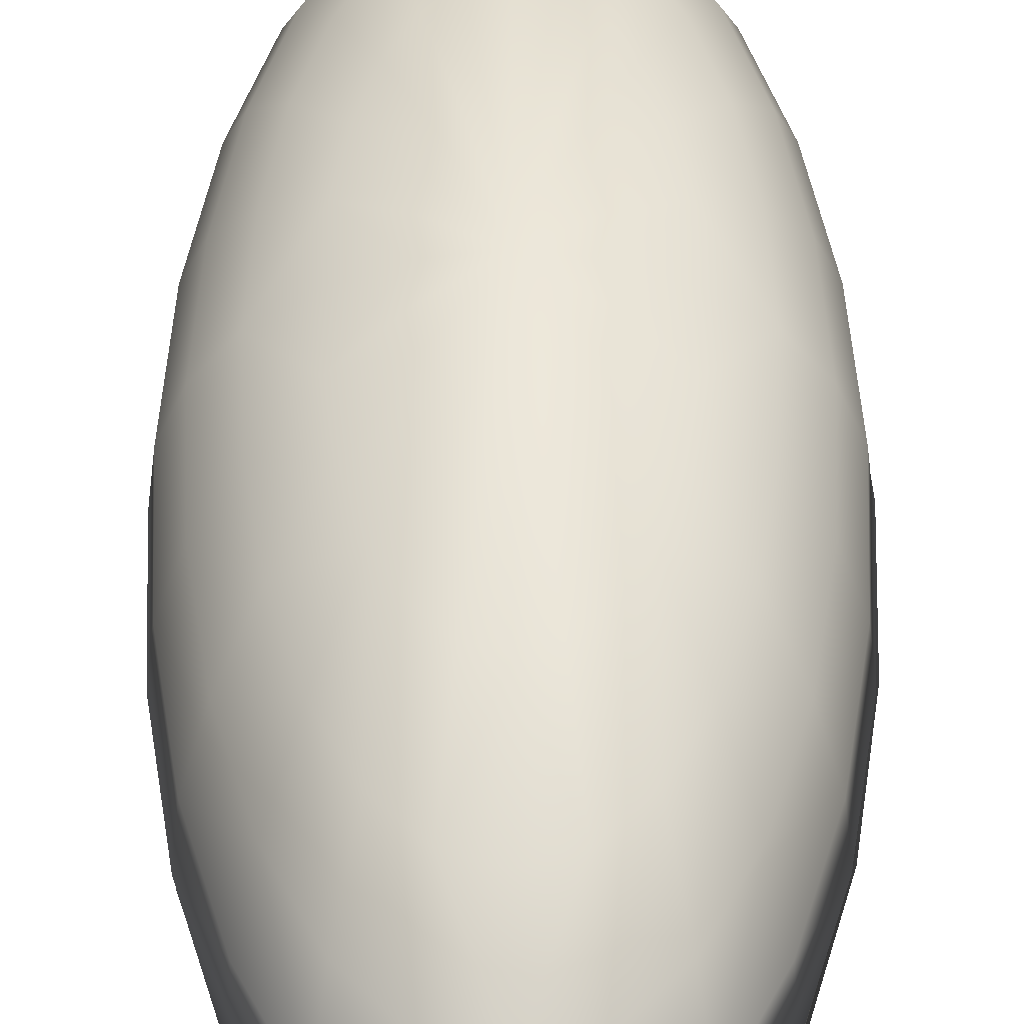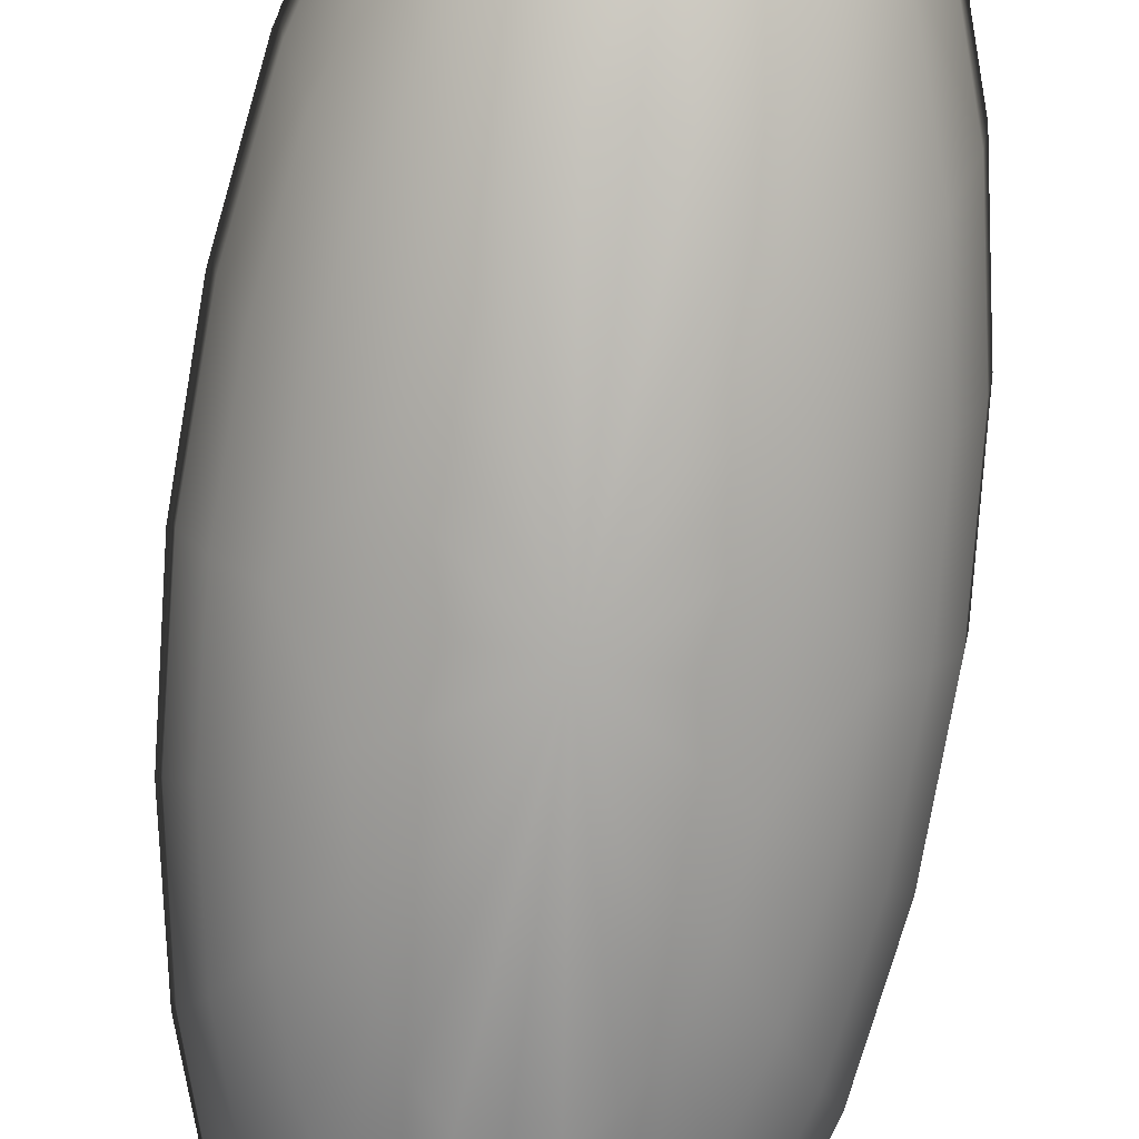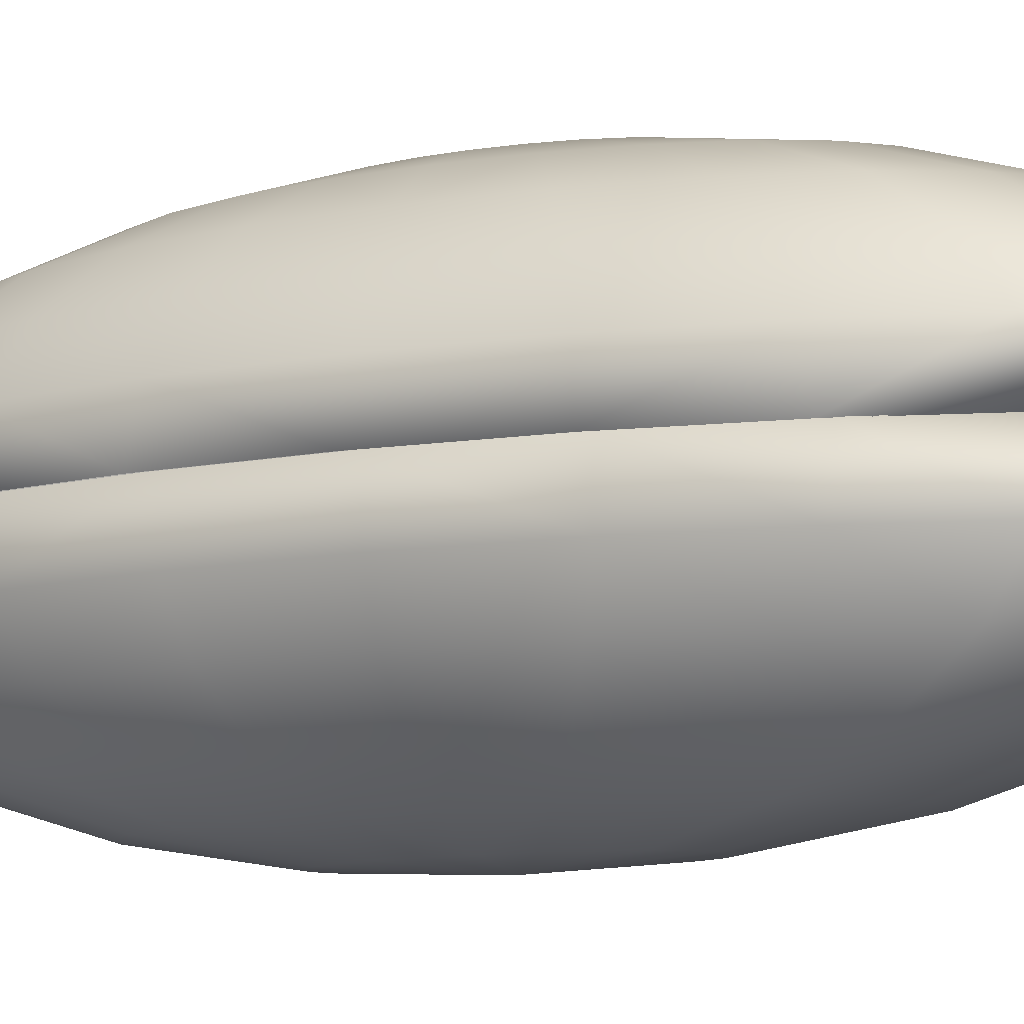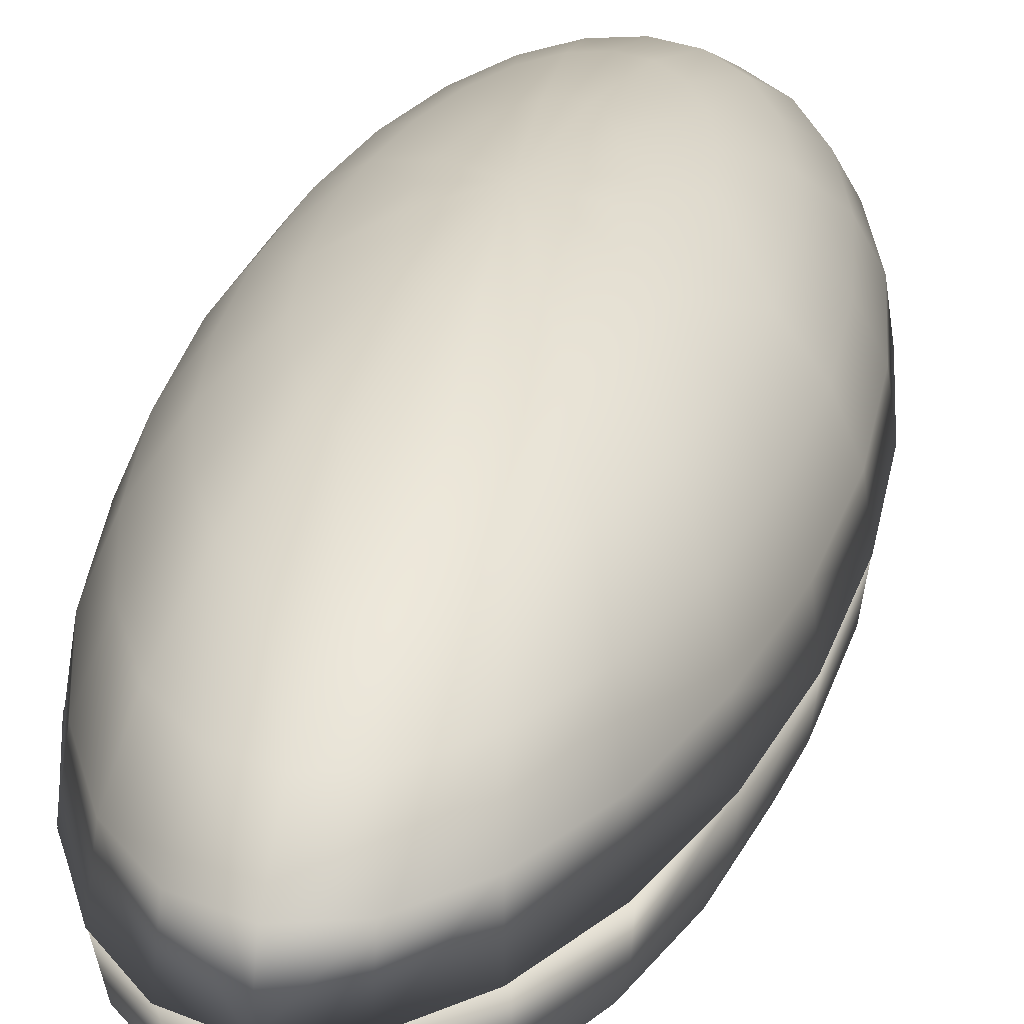
<metadata>
{"format":"obj","ext":"obj","renderer":"f3d","projection":"perspective","resolution":1024,"background":"white","views":[{"elev":47.9,"azim":-0.1,"up":"+Y"},{"elev":-77.0,"azim":-6.7,"up":"+Y"},{"elev":-9.9,"azim":-64.0,"up":"+Y"},{"elev":28.9,"azim":-166.5,"up":"+Y"}]}
</metadata>
<code>
o default
v -46.66 137.7 479.2
v 4.326 137.7 493.8
v -94.41 137.6 432.1
v -135.6 137.5 355.7
v -167.6 137.4 255.3
v -188 137.2 137.6
v -195.6 137.1 10.68
v -189.7 136.9 -116.8
v -170.9 136.7 -236.2
v -140.3 136.6 -339.3
v -100.2 136.5 -419.1
v -53.08 136.5 -470.2
v -2.314 136.4 -489.1
v 48.68 136.4 -474.5
v 96.42 136.5 -427.4
v 137.7 136.6 -351
v 169.6 136.7 -250.5
v 190 136.9 -132.8
v 197.6 137 -5.924
v 191.7 137.2 121.6
v 172.9 137.4 240.9
v 142.4 137.5 344
v 102.2 137.6 423.8
v 55.09 137.7 474.9
v -45.04 86.76 463.4
v 4.213 86.77 477.5
v -91.16 86.7 417.9
v -131 86.6 344.1
v -161.8 86.48 247.1
v -181.6 86.33 133.4
v -188.9 86.18 10.8
v -183.2 86.02 -112.3
v -165 85.87 -227.6
v -135.5 85.75 -327.2
v -96.71 85.65 -404.3
v -51.24 85.59 -453.7
v -2.201 85.56 -471.9
v 47.05 85.58 -457.8
v 93.17 85.64 -412.3
v 133 85.73 -338.5
v 163.8 85.86 -241.5
v 183.6 86 -127.8
v 190.9 86.16 -5.236
v 185.2 86.31 117.9
v 167.1 86.46 233.2
v 137.5 86.59 332.8
v 98.72 86.69 409.9
v 53.25 86.75 459.2
v -40.28 39.28 416.1
v 3.882 39.29 428.8
v -81.62 39.23 375.3
v -117.3 39.14 309.2
v -145 39.03 222.2
v -162.7 38.9 120.3
v -169.2 38.76 10.35
v -164.2 38.62 -100.1
v -147.9 38.49 -203.4
v -121.4 38.37 -292.7
v -86.6 38.29 -361.8
v -45.83 38.23 -406.1
v -1.869 38.21 -422.4
v 42.29 38.22 -409.8
v 83.64 38.28 -369
v 119.4 38.36 -302.9
v 147 38.47 -215.9
v 164.7 38.6 -113.9
v 171.2 38.74 -4.03
v 166.2 38.88 106.4
v 149.9 39.01 209.7
v 123.4 39.13 299
v 88.62 39.22 368.1
v 47.85 39.27 412.4
v -32.7 -1.538 340.7
v 3.354 -1.524 351
v -66.46 -1.58 307.4
v -95.62 -1.649 253.4
v -118.2 -1.739 182.3
v -132.7 -1.845 99.09
v -138 -1.96 9.352
v -133.9 -2.075 -80.79
v -120.5 -2.182 -165.2
v -98.94 -2.275 -238.1
v -70.53 -2.347 -294.5
v -37.24 -2.393 -330.7
v -1.341 -2.41 -344
v 34.71 -2.397 -333.7
v 68.47 -2.354 -300.4
v 97.63 -2.286 -246.4
v 120.2 -2.195 -175.4
v 134.7 -2.089 -92.13
v 140 -1.975 -2.386
v 135.9 -1.86 87.75
v 122.6 -1.752 172.2
v 101 -1.659 245.1
v 72.54 -1.587 301.5
v 39.25 -1.541 337.6
v -22.83 -32.91 242.2
v 2.666 -32.9 249.5
v -46.7 -32.94 218.6
v -67.32 -32.99 180.4
v -83.28 -33.05 130.2
v -93.5 -33.12 71.34
v -97.28 -33.21 7.882
v -94.36 -33.29 -55.86
v -84.94 -33.36 -115.5
v -69.67 -33.43 -167.1
v -49.58 -33.48 -207
v -26.04 -33.51 -232.5
v -0.6538 -33.52 -242
v 24.84 -33.51 -234.7
v 48.71 -33.48 -211.1
v 69.33 -33.44 -173
v 85.3 -33.37 -122.7
v 95.52 -33.3 -63.87
v 99.29 -33.22 -0.4184
v 96.38 -33.14 63.32
v 86.96 -33.06 123
v 71.68 -32.99 174.5
v 51.59 -32.94 214.5
v 28.05 -32.91 240
v -11.33 -52.69 127.3
v 1.866 -52.69 131.1
v -23.69 -52.71 115.1
v -34.36 -52.74 95.35
v -42.63 -52.77 69.35
v -47.92 -52.81 38.88
v -49.87 -52.85 6.036
v -48.36 -52.89 -26.96
v -43.48 -52.93 -57.85
v -35.58 -52.96 -84.53
v -25.18 -52.99 -105.2
v -12.99 -53.01 -118.4
v 0.147 -53.01 -123.3
v 13.34 -53.01 -119.5
v 25.7 -52.99 -107.3
v 36.37 -52.97 -87.57
v 44.64 -52.94 -61.57
v 49.93 -52.9 -31.11
v 51.88 -52.85 1.74
v 50.37 -52.81 34.73
v 45.5 -52.77 65.62
v 37.59 -52.74 92.31
v 27.19 -52.71 113
v 15 -52.7 126.2
v 1.006 -59.55 3.941
f 25 1 2
f 26 25 2
f 27 3 1
f 25 27 1
f 28 4 3
f 27 28 3
f 28 5 4
f 28 29 5
f 29 6 5
f 29 30 6
f 30 7 6
f 30 31 7
f 7 32 8
f 31 32 7
f 8 33 9
f 32 33 8
f 9 34 10
f 33 34 9
f 34 35 11
f 10 34 11
f 35 36 12
f 11 35 12
f 36 37 13
f 12 36 13
f 13 38 14
f 37 38 13
f 14 39 15
f 38 39 14
f 15 40 16
f 39 40 15
f 40 41 17
f 16 40 17
f 41 42 18
f 17 41 18
f 42 43 19
f 18 42 19
f 44 20 19
f 43 44 19
f 45 21 20
f 44 45 20
f 46 22 21
f 45 46 21
f 46 23 22
f 46 47 23
f 47 24 23
f 47 48 24
f 48 2 24
f 48 26 2
f 49 25 26
f 50 49 26
f 51 27 25
f 49 51 25
f 52 28 27
f 51 52 27
f 52 29 28
f 52 53 29
f 53 30 29
f 53 54 30
f 54 31 30
f 54 55 31
f 31 56 32
f 55 56 31
f 32 57 33
f 56 57 32
f 33 58 34
f 57 58 33
f 58 59 35
f 34 58 35
f 59 60 36
f 35 59 36
f 60 61 37
f 36 60 37
f 37 62 38
f 61 62 37
f 38 63 39
f 62 63 38
f 39 64 40
f 63 64 39
f 64 65 41
f 40 64 41
f 65 66 42
f 41 65 42
f 66 67 43
f 42 66 43
f 68 44 43
f 67 68 43
f 69 45 44
f 68 69 44
f 70 46 45
f 69 70 45
f 70 47 46
f 70 71 47
f 71 48 47
f 71 72 48
f 72 26 48
f 72 50 26
f 73 49 50
f 74 73 50
f 75 51 49
f 73 75 49
f 76 52 51
f 75 76 51
f 76 53 52
f 76 77 53
f 77 54 53
f 77 78 54
f 78 55 54
f 78 79 55
f 55 80 56
f 79 80 55
f 56 81 57
f 80 81 56
f 57 82 58
f 81 82 57
f 82 83 59
f 58 82 59
f 83 84 60
f 59 83 60
f 84 85 61
f 60 84 61
f 61 86 62
f 85 86 61
f 62 87 63
f 86 87 62
f 63 88 64
f 87 88 63
f 88 89 65
f 64 88 65
f 89 90 66
f 65 89 66
f 90 91 67
f 66 90 67
f 92 68 67
f 91 92 67
f 93 69 68
f 92 93 68
f 94 70 69
f 93 94 69
f 94 71 70
f 94 95 71
f 95 72 71
f 95 96 72
f 96 50 72
f 96 74 50
f 97 73 74
f 98 97 74
f 99 75 73
f 97 99 73
f 100 76 75
f 99 100 75
f 100 77 76
f 100 101 77
f 101 78 77
f 101 102 78
f 102 79 78
f 102 103 79
f 79 104 80
f 103 104 79
f 80 105 81
f 104 105 80
f 81 106 82
f 105 106 81
f 106 107 83
f 82 106 83
f 107 108 84
f 83 107 84
f 84 109 85
f 108 109 84
f 109 110 86
f 85 109 86
f 86 111 87
f 110 111 86
f 87 112 88
f 111 112 87
f 112 113 89
f 88 112 89
f 113 114 90
f 89 113 90
f 114 115 91
f 90 114 91
f 116 92 91
f 115 116 91
f 117 93 92
f 116 117 92
f 118 94 93
f 117 118 93
f 118 95 94
f 118 119 95
f 119 96 95
f 119 120 96
f 120 74 96
f 120 98 74
f 121 97 98
f 122 121 98
f 121 99 97
f 121 123 99
f 124 100 99
f 123 124 99
f 124 101 100
f 124 125 101
f 125 102 101
f 125 126 102
f 127 103 102
f 126 127 102
f 127 128 104
f 103 127 104
f 104 129 105
f 128 129 104
f 105 130 106
f 129 130 105
f 106 131 107
f 130 131 106
f 131 132 108
f 107 131 108
f 108 133 109
f 132 133 108
f 133 134 110
f 109 133 110
f 110 135 111
f 134 135 110
f 135 136 112
f 111 135 112
f 136 137 113
f 112 136 113
f 137 138 114
f 113 137 114
f 114 139 115
f 138 139 114
f 139 116 115
f 139 140 116
f 141 117 116
f 140 141 116
f 142 118 117
f 141 142 117
f 142 119 118
f 142 143 119
f 144 120 119
f 143 144 119
f 144 98 120
f 144 122 98
f 145 121 122
f 145 123 121
f 145 124 123
f 145 125 124
f 145 126 125
f 145 127 126
f 127 145 128
f 128 145 129
f 129 145 130
f 130 145 131
f 131 145 132
f 132 145 133
f 133 145 134
f 134 145 135
f 135 145 136
f 136 145 137
f 137 145 138
f 138 145 139
f 145 140 139
f 145 141 140
f 145 142 141
f 145 143 142
f 145 144 143
f 145 122 144
o default.001
v -50.89 137 -474.8
v -4.3e-05 137 -491.5
v -98.3 137 -425.7
v -139 137 -347.6
v -170.3 137 -245.8
v -189.9 137 -127.2
v -196.6 137 2.2e-05
v -189.9 137 127.2
v -170.3 137 245.8
v -139 137 347.6
v -98.3 137 425.7
v -50.89 137 474.8
v 4.3e-05 137 491.5
v 50.89 137 474.8
v 98.3 137 425.7
v 139 137 347.6
v 170.3 137 245.8
v 189.9 137 127.2
v 196.6 137 1.3e-05
v 189.9 137 -127.2
v 170.3 137 -245.8
v 139 137 -347.6
v 98.3 137 -425.7
v 50.89 137 -474.8
v -49.15 187.9 -458.6
v -3.7e-05 187.9 -474.8
v -94.95 187.9 -411.2
v -134.3 187.9 -335.7
v -164.5 187.9 -237.4
v -183.4 187.9 -122.9
v -189.9 187.9 1.7e-05
v -183.4 187.9 122.9
v -164.5 187.9 237.4
v -134.3 187.9 335.7
v -94.95 187.9 411.2
v -49.15 187.9 458.6
v 4.6e-05 187.9 474.8
v 49.15 187.9 458.6
v 94.95 187.9 411.2
v 134.3 187.9 335.7
v 164.5 187.9 237.4
v 183.4 187.9 122.9
v 189.9 187.9 9e-06
v 183.4 187.9 -122.9
v 164.5 187.9 -237.4
v 134.3 187.9 -335.7
v 94.95 187.9 -411.2
v 49.15 187.9 -458.6
v -44.07 235.3 -411.2
v -2.9e-05 235.3 -425.7
v -85.13 235.3 -368.6
v -120.4 235.3 -301
v -147.5 235.3 -212.8
v -164.5 235.3 -110.2
v -170.3 235.3 1.3e-05
v -164.5 235.3 110.2
v -147.5 235.3 212.8
v -120.4 235.3 301
v -85.13 235.3 368.6
v -44.07 235.3 411.2
v 4.6e-05 235.3 425.7
v 44.07 235.3 411.2
v 85.13 235.3 368.6
v 120.4 235.3 301
v 147.5 235.3 212.8
v 164.5 235.3 110.2
v 170.3 235.3 6e-06
v 164.5 235.3 -110.2
v 147.5 235.3 -212.8
v 120.4 235.3 -301
v 85.13 235.3 -368.6
v 44.07 235.3 -411.2
v -35.98 276 -335.7
v -1.8e-05 276 -347.6
v -69.51 276 -301
v -98.3 276 -245.8
v -120.4 276 -173.8
v -134.3 276 -89.95
v -139 276 1e-05
v -134.3 276 89.95
v -120.4 276 173.8
v -98.3 276 245.8
v -69.51 276 301
v -35.98 276 335.7
v 4.3e-05 276 347.6
v 35.98 276 335.7
v 69.51 276 301
v 98.3 276 245.8
v 120.4 276 173.8
v 134.3 276 89.95
v 139 276 4e-06
v 134.3 276 -89.95
v 120.4 276 -173.8
v 98.3 276 -245.8
v 69.51 276 -301
v 35.98 276 -335.7
v -25.44 307.3 -237.4
v -6e-06 307.3 -245.8
v -49.15 307.3 -212.8
v -69.51 307.3 -173.8
v -85.13 307.3 -122.9
v -94.95 307.3 -63.61
v -98.3 307.3 6e-06
v -94.95 307.3 63.61
v -85.13 307.3 122.9
v -69.51 307.3 173.8
v -49.15 307.3 212.8
v -25.44 307.3 237.4
v 3.7e-05 307.3 245.8
v 25.44 307.3 237.4
v 49.15 307.3 212.8
v 69.51 307.3 173.8
v 85.13 307.3 122.9
v 94.95 307.3 63.61
v 98.3 307.3 2e-06
v 94.95 307.3 -63.61
v 85.13 307.3 -122.9
v 69.51 307.3 -173.8
v 49.15 307.3 -212.8
v 25.44 307.3 -237.4
v -13.17 326.9 -122.9
v 6e-06 326.9 -127.2
v -25.44 326.9 -110.2
v -35.98 326.9 -89.95
v -44.07 326.9 -63.61
v -49.15 326.9 -32.93
v -50.89 326.9 4e-06
v -49.15 326.9 32.92
v -44.07 326.9 63.61
v -35.98 326.9 89.95
v -25.44 326.9 110.2
v -13.17 326.9 122.9
v 2.8e-05 326.9 127.2
v 13.17 326.9 122.9
v 25.44 326.9 110.2
v 35.98 326.9 89.95
v 44.07 326.9 63.61
v 49.15 326.9 32.92
v 50.89 326.9 2e-06
v 49.15 326.9 -32.93
v 44.07 326.9 -63.61
v 35.98 326.9 -89.95
v 25.44 326.9 -110.2
v 13.17 326.9 -122.9
v 1.7e-05 333.6 2e-06
f 170 146 147
f 171 170 147
f 172 148 146
f 170 172 146
f 173 149 148
f 172 173 148
f 173 150 149
f 173 174 150
f 174 151 150
f 174 175 151
f 175 152 151
f 175 176 152
f 152 177 153
f 176 177 152
f 153 178 154
f 177 178 153
f 154 179 155
f 178 179 154
f 179 180 156
f 155 179 156
f 180 181 157
f 156 180 157
f 181 182 158
f 157 181 158
f 158 183 159
f 182 183 158
f 159 184 160
f 183 184 159
f 160 185 161
f 184 185 160
f 185 186 162
f 161 185 162
f 186 187 163
f 162 186 163
f 187 188 164
f 163 187 164
f 189 165 164
f 188 189 164
f 190 166 165
f 189 190 165
f 191 167 166
f 190 191 166
f 191 168 167
f 191 192 168
f 192 169 168
f 192 193 169
f 193 147 169
f 193 171 147
f 194 170 171
f 195 194 171
f 196 172 170
f 194 196 170
f 197 173 172
f 196 197 172
f 197 174 173
f 197 198 174
f 198 175 174
f 198 199 175
f 199 176 175
f 199 200 176
f 176 201 177
f 200 201 176
f 177 202 178
f 201 202 177
f 178 203 179
f 202 203 178
f 203 204 180
f 179 203 180
f 204 205 181
f 180 204 181
f 205 206 182
f 181 205 182
f 182 207 183
f 206 207 182
f 183 208 184
f 207 208 183
f 184 209 185
f 208 209 184
f 209 210 186
f 185 209 186
f 210 211 187
f 186 210 187
f 211 212 188
f 187 211 188
f 213 189 188
f 212 213 188
f 214 190 189
f 213 214 189
f 215 191 190
f 214 215 190
f 215 192 191
f 215 216 192
f 216 193 192
f 216 217 193
f 217 171 193
f 217 195 171
f 218 194 195
f 219 218 195
f 220 196 194
f 218 220 194
f 221 197 196
f 220 221 196
f 221 198 197
f 221 222 198
f 222 199 198
f 222 223 199
f 223 200 199
f 223 224 200
f 200 225 201
f 224 225 200
f 201 226 202
f 225 226 201
f 202 227 203
f 226 227 202
f 227 228 204
f 203 227 204
f 228 229 205
f 204 228 205
f 229 230 206
f 205 229 206
f 206 231 207
f 230 231 206
f 207 232 208
f 231 232 207
f 208 233 209
f 232 233 208
f 233 234 210
f 209 233 210
f 234 235 211
f 210 234 211
f 235 236 212
f 211 235 212
f 237 213 212
f 236 237 212
f 238 214 213
f 237 238 213
f 239 215 214
f 238 239 214
f 239 216 215
f 239 240 216
f 240 217 216
f 240 241 217
f 241 195 217
f 241 219 195
f 242 218 219
f 243 242 219
f 244 220 218
f 242 244 218
f 245 221 220
f 244 245 220
f 245 222 221
f 245 246 222
f 246 223 222
f 246 247 223
f 247 224 223
f 247 248 224
f 224 249 225
f 248 249 224
f 225 250 226
f 249 250 225
f 226 251 227
f 250 251 226
f 251 252 228
f 227 251 228
f 252 253 229
f 228 252 229
f 229 254 230
f 253 254 229
f 254 255 231
f 230 254 231
f 231 256 232
f 255 256 231
f 232 257 233
f 256 257 232
f 257 258 234
f 233 257 234
f 258 259 235
f 234 258 235
f 259 260 236
f 235 259 236
f 261 237 236
f 260 261 236
f 262 238 237
f 261 262 237
f 263 239 238
f 262 263 238
f 263 240 239
f 263 264 240
f 264 241 240
f 264 265 241
f 265 219 241
f 265 243 219
f 266 242 243
f 267 266 243
f 266 244 242
f 266 268 244
f 269 245 244
f 268 269 244
f 269 246 245
f 269 270 246
f 270 247 246
f 270 271 247
f 272 248 247
f 271 272 247
f 272 273 249
f 248 272 249
f 249 274 250
f 273 274 249
f 250 275 251
f 274 275 250
f 251 276 252
f 275 276 251
f 276 277 253
f 252 276 253
f 253 278 254
f 277 278 253
f 278 279 255
f 254 278 255
f 255 280 256
f 279 280 255
f 280 281 257
f 256 280 257
f 281 282 258
f 257 281 258
f 282 283 259
f 258 282 259
f 259 284 260
f 283 284 259
f 284 261 260
f 284 285 261
f 286 262 261
f 285 286 261
f 287 263 262
f 286 287 262
f 287 264 263
f 287 288 264
f 289 265 264
f 288 289 264
f 289 243 265
f 289 267 243
f 290 266 267
f 290 268 266
f 290 269 268
f 290 270 269
f 290 271 270
f 290 272 271
f 272 290 273
f 273 290 274
f 274 290 275
f 275 290 276
f 276 290 277
f 277 290 278
f 278 290 279
f 279 290 280
f 280 290 281
f 281 290 282
f 282 290 283
f 283 290 284
f 290 285 284
f 290 286 285
f 290 287 286
f 290 288 287
f 290 289 288
f 290 267 289

</code>
